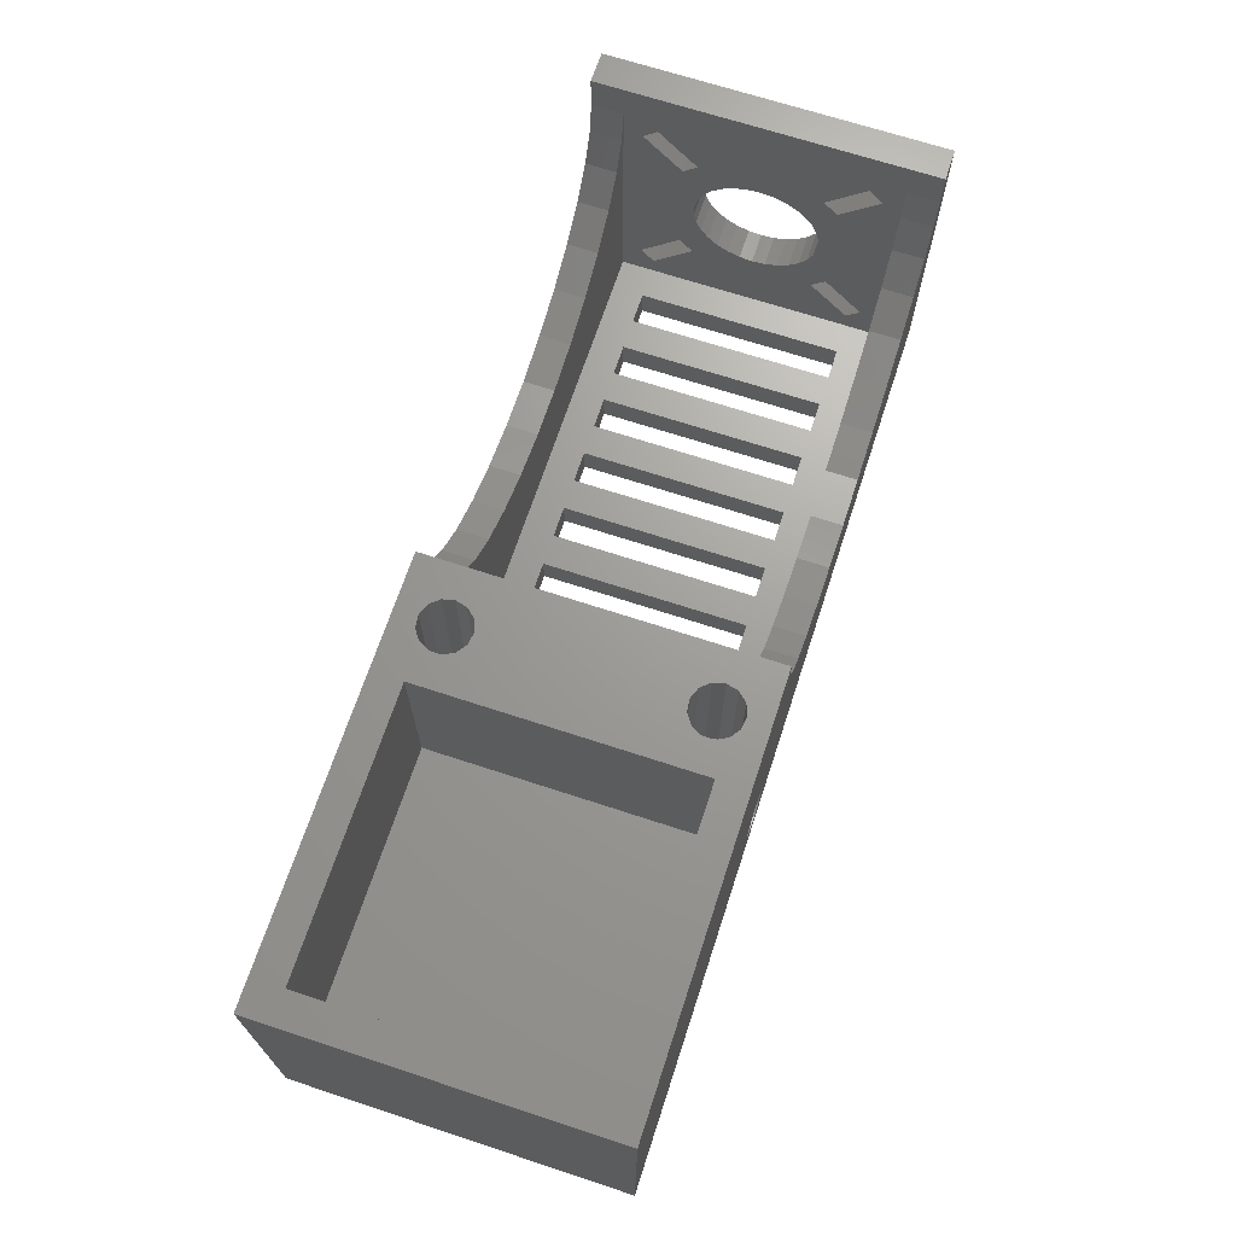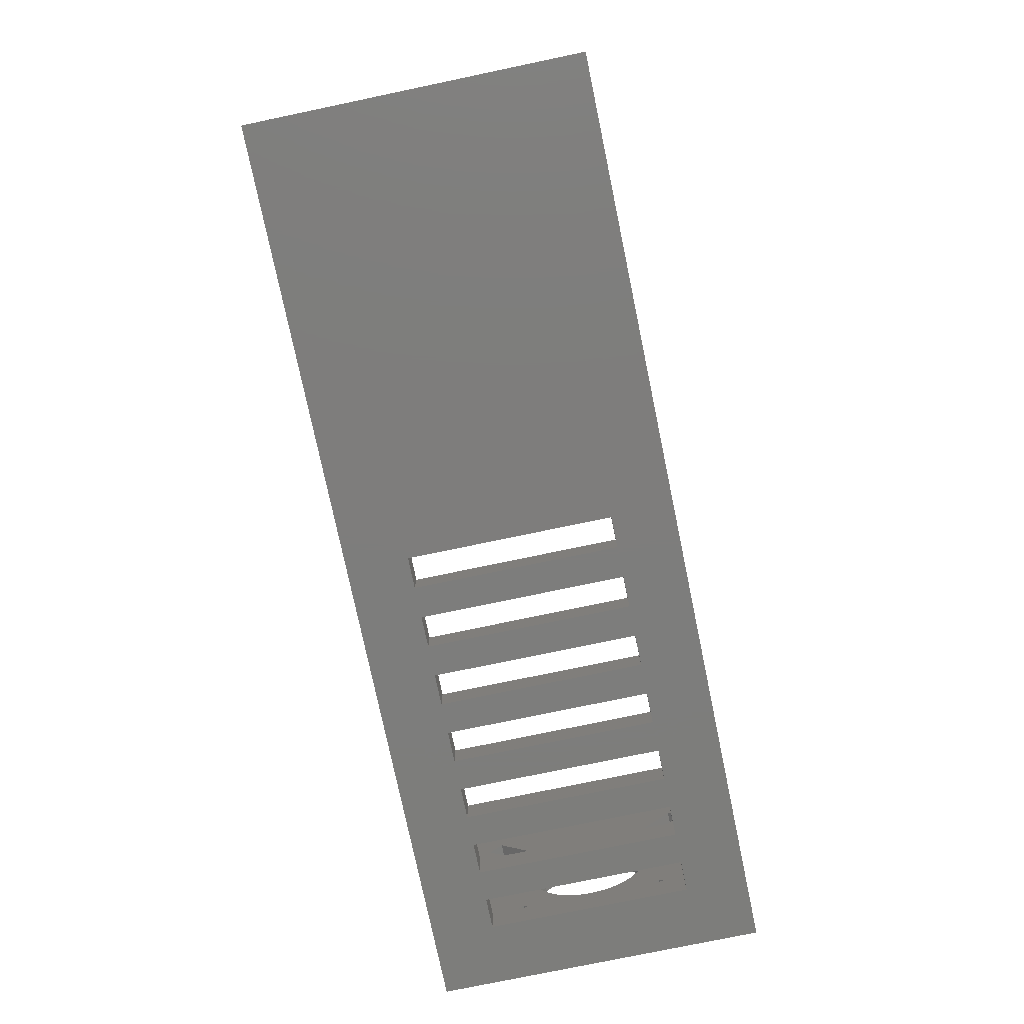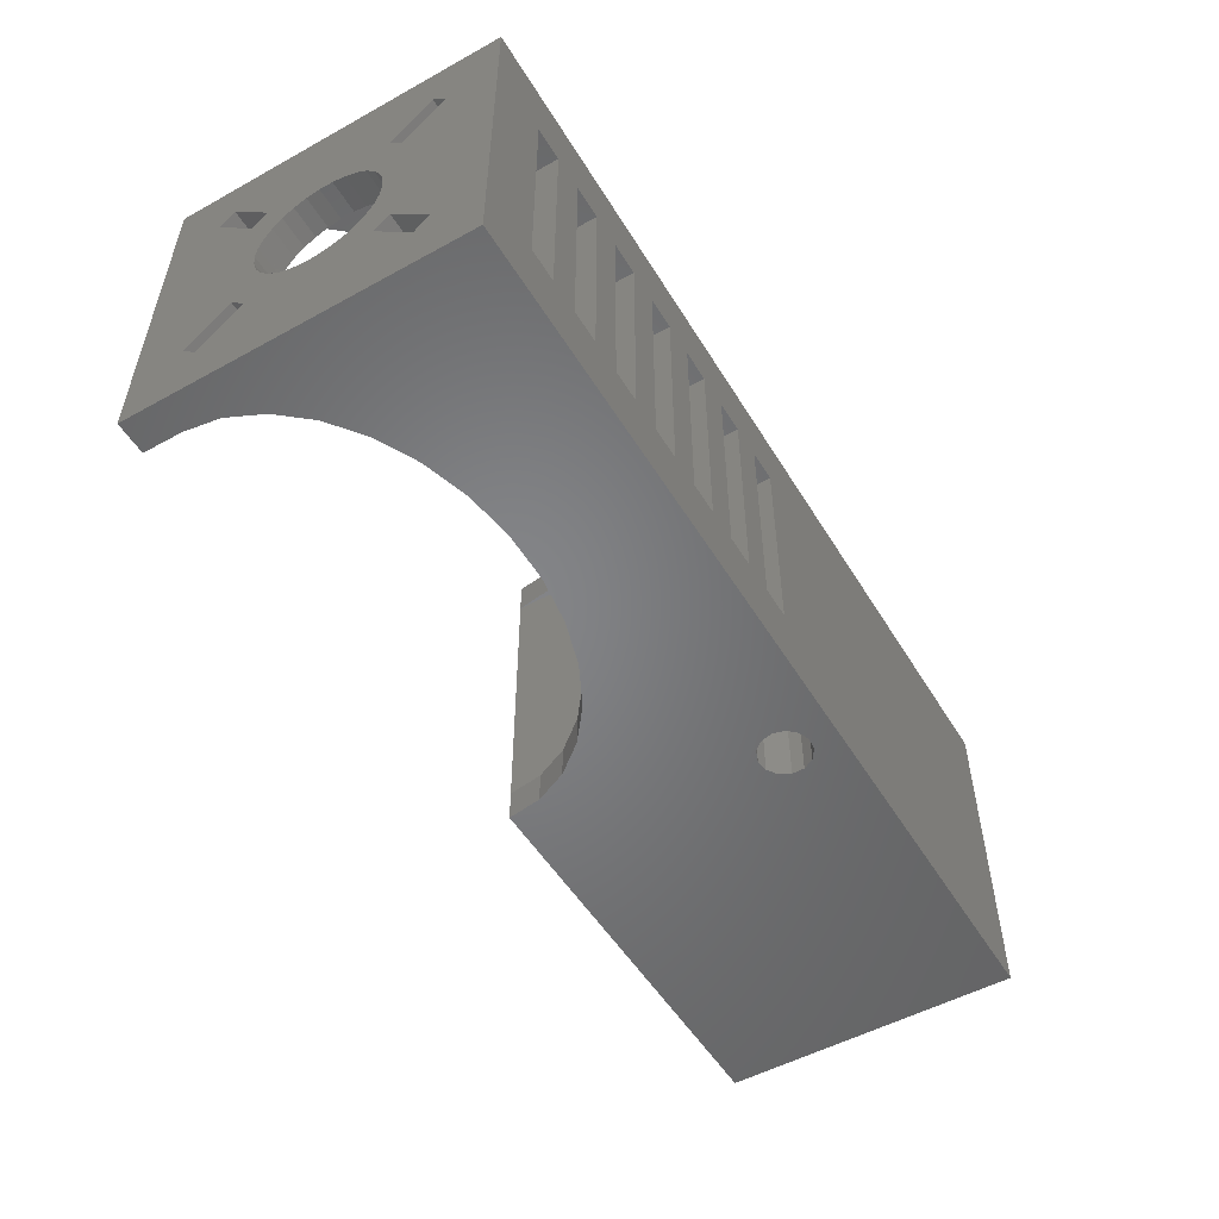
<metadata>
{"format":"stl","ext":"stl","renderer":"f3d","projection":"perspective","resolution":1024,"background":"white","views":[{"elev":68.6,"azim":-71.8,"up":"+Z"},{"elev":-76.9,"azim":-78.2,"up":"+Z"},{"elev":-52.2,"azim":120.7,"up":"+Y"}]}
</metadata>
<code>
# stl→obj: 312 verts, 672 faces
v -33 -26.5 -23.5
v -33 -26.5 23.5
v -33 26.5 -23.5
v -33 26.5 23.5
v 24.48 -26.5 -19.47
v 113 -26.5 -23.5
v 113 -26.5 29.5
v 108 -26.5 23.5
v 58.91 -26.5 -1.465
v 107.2 -26.5 18.04
v 104.8 -26.5 12.82
v 26.27 -26.5 -12.21
v 27.54 -26.5 -13.64
v 100.8 -26.5 8.071
v 95.59 -26.5 3.992
v 89.25 -26.5 0.7668
v 82.09 -26.5 -1.465
v 74.42 -26.5 -2.606
v 40.16 -26.5 8.071
v 36.24 -26.5 12.82
v 66.58 -26.5 -2.606
v 51.75 -26.5 0.7668
v 33.82 -26.5 18.04
v 33 -26.5 23.5
v 45.41 -26.5 3.992
v 21.01 -26.5 -18.15
v 20.12 -26.5 -16.46
v 22.58 -26.5 -19.24
v 28 -26.5 -15.5
v 27.54 -26.5 -17.36
v 20.12 -26.5 -14.54
v 21.01 -26.5 -12.85
v 22.58 -26.5 -11.76
v 24.48 -26.5 -11.53
v 26.27 -26.5 -18.79
v 108 -26.5 29.5
v 98 -16.5 -23.5
v 93 -16.5 -23.5
v 38 16.5 -23.5
v 113 26.5 -23.5
v 43 16.5 -23.5
v 38 -16.5 -23.5
v 53 16.5 -23.5
v 58 -16.5 -23.5
v 53 -16.5 -23.5
v 43 -16.5 -23.5
v 48 -16.5 -23.5
v 48 16.5 -23.5
v 73 16.5 -23.5
v 78 -16.5 -23.5
v 73 -16.5 -23.5
v 58 16.5 -23.5
v 63 16.5 -23.5
v 93 16.5 -23.5
v 103 16.5 -23.5
v 103 -16.5 -23.5
v 63 -16.5 -23.5
v 68 -16.5 -23.5
v 68 16.5 -23.5
v 83 16.5 -23.5
v 88 -16.5 -23.5
v 83 -16.5 -23.5
v 78 16.5 -23.5
v 88 16.5 -23.5
v 98 16.5 -23.5
v 26.27 26.5 -12.21
v 33.82 26.5 18.04
v 33 26.5 23.5
v 58.91 26.5 -1.465
v 51.75 26.5 0.7668
v 36.24 26.5 12.82
v 40.16 26.5 8.071
v 45.41 26.5 3.992
v 66.58 26.5 -2.606
v 74.42 26.5 -2.606
v 82.09 26.5 -1.465
v 26.27 26.5 -18.79
v 24.48 26.5 -19.47
v 89.25 26.5 0.7668
v 95.59 26.5 3.992
v 100.8 26.5 8.071
v 104.8 26.5 12.82
v 107.2 26.5 18.04
v 108 26.5 23.5
v 108 26.5 29.5
v 113 26.5 29.5
v 20.12 26.5 -14.54
v 20.12 26.5 -16.46
v 21.01 26.5 -18.15
v 22.58 26.5 -19.24
v 27.54 26.5 -17.36
v 28 26.5 -15.5
v 27.54 26.5 -13.64
v 22.58 26.5 -11.76
v 24.48 26.5 -11.53
v 21.01 26.5 -12.85
v -28 -21.5 23.5
v 26.27 -22.29 23.5
v 24.48 -22.97 23.5
v 15 21.5 23.5
v 15 -21.5 23.5
v 20.12 -19.96 23.5
v 24.48 22.97 23.5
v 26.27 22.29 23.5
v 33 21.5 23.5
v -28 21.5 23.5
v 20.12 18.04 23.5
v 33 -21.5 23.5
v 21.01 21.65 23.5
v 22.58 -22.74 23.5
v 21.01 -21.65 23.5
v 27.54 -17.14 23.5
v 28 -19 23.5
v 20.12 19.96 23.5
v 20.12 -18.04 23.5
v 21.01 -16.35 23.5
v 27.54 -20.86 23.5
v 26.27 -15.71 23.5
v 24.48 -15.03 23.5
v 21.01 16.35 23.5
v 22.58 22.74 23.5
v 27.54 20.86 23.5
v 28 19 23.5
v 27.54 17.14 23.5
v 26.27 15.71 23.5
v 24.48 15.03 23.5
v 22.58 15.26 23.5
v 22.58 -15.26 23.5
v 33.82 -21.5 18.04
v 36.24 -21.5 12.82
v 40.16 -21.5 8.071
v 45.41 -21.5 3.992
v 51.75 -21.5 0.7668
v 58.91 -21.5 -1.465
v 66.58 -21.5 -2.606
v 74.42 -21.5 -2.606
v 82.09 -21.5 -1.465
v 89.25 -21.5 0.7668
v 95.59 -21.5 3.992
v 100.8 -21.5 8.071
v 104.8 -21.5 12.82
v 107.2 -21.5 18.04
v 108 -21.5 23.5
v 108 21.5 23.5
v 108 -16.19 -15.46
v 108 21.5 -18.5
v 108 -21.5 -18.5
v 108 -9.829 15.09
v 108 -7.431 9.691
v 108 -12.09 12.83
v 108 -18.46 19.19
v 108 -16.19 21.46
v 108 -9.829 -9.092
v 108 -18.46 -13.19
v 108 -4.067 -6.135
v 108 -12.09 -6.829
v 108 -2.079 -6.781
v 108 16.19 -15.46
v 108 4.067 -6.135
v 108 9.829 -9.092
v 108 -9.945 1.955
v 108 -9.511 -0.09017
v 108 -8.66 -2
v 108 18.46 -13.19
v 108 -7.431 -3.691
v 108 0 -7
v 108 -5.878 -5.09
v 108 12.09 -6.829
v 108 8.66 -2
v 108 7.431 -3.691
v 108 12.09 12.83
v 108 7.431 9.691
v 108 5.878 11.09
v 108 9.511 -0.09017
v 108 9.945 1.955
v 108 9.945 4.045
v 108 9.511 6.09
v 108 18.46 19.19
v 108 8.66 8
v 108 9.829 15.09
v 108 4.067 12.14
v 108 16.19 21.46
v 108 2.079 12.78
v 108 -2.079 12.78
v 108 0 13
v 108 -4.067 12.14
v 108 -5.878 11.09
v 108 -8.66 8
v 108 5.878 -5.09
v 108 -9.511 6.09
v 108 -9.945 4.045
v 108 2.079 -6.781
v 113 -16.19 -15.46
v 113 -18.46 -13.19
v 113 -12.09 -6.829
v 113 -12.09 12.83
v 113 -18.46 19.19
v 113 -16.19 21.46
v 113 -9.829 15.09
v 113 -9.829 -9.092
v 113 -8.66 8
v 113 -7.431 9.691
v 113 0 -7
v 113 -2.079 -6.781
v 113 -9.945 1.955
v 113 9.829 -9.092
v 113 12.09 -6.829
v 113 7.431 -3.691
v 113 -9.945 4.045
v 113 4.067 -6.135
v 113 2.079 -6.781
v 113 -9.511 6.09
v 113 -4.067 12.14
v 113 -2.079 12.78
v 113 9.511 6.09
v 113 9.945 4.045
v 113 -5.878 11.09
v 113 12.09 12.83
v 113 9.829 15.09
v 113 5.878 11.09
v 113 0 13
v 113 2.079 12.78
v 113 9.945 1.955
v 113 9.511 -0.09017
v 113 4.067 12.14
v 113 18.46 -13.19
v 113 18.46 19.19
v 113 8.66 8
v 113 7.431 9.691
v 113 8.66 -2
v 113 16.19 -15.46
v 113 5.878 -5.09
v 113 -4.067 -6.135
v 113 -5.878 -5.09
v 113 -7.431 -3.691
v 113 -8.66 -2
v 113 -9.511 -0.09017
v 113 16.19 21.46
v 38 16.5 -18.5
v 38 -16.5 -18.5
v 43 16.5 -18.5
v 43 -16.5 -18.5
v 48 16.5 -18.5
v 48 -16.5 -18.5
v 53 16.5 -18.5
v 53 -16.5 -18.5
v 58 16.5 -18.5
v 58 -16.5 -18.5
v 63 16.5 -18.5
v 63 -16.5 -18.5
v 68 16.5 -18.5
v 68 -16.5 -18.5
v 73 16.5 -18.5
v 73 -16.5 -18.5
v 78 16.5 -18.5
v 78 -16.5 -18.5
v 83 16.5 -18.5
v 83 -16.5 -18.5
v 88 16.5 -18.5
v 88 -16.5 -18.5
v 93 16.5 -18.5
v 93 -16.5 -18.5
v 98 16.5 -18.5
v 98 -16.5 -18.5
v 103 16.5 -18.5
v 103 -16.5 -18.5
v 107.2 21.5 18.04
v 104.8 21.5 12.82
v 100.8 21.5 8.071
v 95.59 21.5 3.992
v 89.25 21.5 0.7668
v 82.09 21.5 -1.465
v 74.42 21.5 -2.606
v 66.58 21.5 -2.606
v 58.91 21.5 -1.465
v 51.75 21.5 0.7668
v 45.41 21.5 3.992
v 40.16 21.5 8.071
v 36.24 21.5 12.82
v 33.82 21.5 18.04
v 33 -21.5 -18.5
v 33 21.5 -18.5
v -28 21.5 -4.7
v -28 -21.5 -4.7
v 15 -21.5 -4.7
v 15 21.5 -4.7
v 20.12 -18.04 0
v 20.12 -19.96 0
v 21.01 -21.65 0
v 22.58 -22.74 0
v 24.48 -22.97 0
v 26.27 -22.29 0
v 27.54 -20.86 0
v 28 -19 0
v 27.54 -17.14 0
v 26.27 -15.71 0
v 24.48 -15.03 0
v 22.58 -15.26 0
v 21.01 -16.35 0
v 20.12 19.96 0
v 20.12 18.04 0
v 21.01 16.35 0
v 22.58 15.26 0
v 24.48 15.03 0
v 26.27 15.71 0
v 27.54 17.14 0
v 28 19 0
v 27.54 20.86 0
v 26.27 22.29 0
v 24.48 22.97 0
v 22.58 22.74 0
v 21.01 21.65 0
f 1 2 3
f 3 2 4
f 5 1 6
f 7 8 6
f 9 2 6
f 8 10 6
f 10 11 6
f 12 13 6
f 11 14 6
f 14 15 6
f 15 16 6
f 16 17 6
f 17 18 6
f 19 20 2
f 18 21 6
f 21 9 6
f 22 2 9
f 20 23 2
f 23 24 2
f 22 25 2
f 26 27 1
f 25 19 2
f 28 26 1
f 2 1 27
f 29 30 6
f 2 27 31
f 13 29 6
f 2 31 32
f 2 32 33
f 2 34 6
f 2 33 34
f 34 12 6
f 30 35 6
f 35 5 6
f 28 1 5
f 36 8 7
f 37 6 38
f 39 3 40
f 41 39 40
f 1 3 42
f 1 42 6
f 43 44 45
f 42 46 6
f 47 41 48
f 48 41 40
f 43 48 40
f 49 50 51
f 46 47 6
f 47 45 6
f 44 43 52
f 52 43 40
f 53 52 40
f 54 37 38
f 45 44 6
f 55 6 56
f 44 57 6
f 58 53 59
f 59 53 40
f 49 59 40
f 57 58 6
f 60 61 62
f 58 51 6
f 50 49 63
f 63 49 40
f 60 63 40
f 56 6 37
f 51 50 6
f 53 58 57
f 50 62 6
f 61 60 64
f 64 60 40
f 54 64 40
f 41 47 46
f 6 61 38
f 37 54 65
f 65 54 40
f 55 65 40
f 6 55 40
f 42 3 39
f 61 6 62
f 66 4 40
f 67 4 68
f 69 40 70
f 71 4 67
f 72 4 71
f 73 4 72
f 70 4 73
f 40 4 70
f 74 40 69
f 75 40 74
f 76 40 75
f 77 40 78
f 40 76 79
f 79 80 40
f 80 81 40
f 81 82 40
f 82 83 40
f 83 84 40
f 84 85 40
f 40 85 86
f 3 4 87
f 3 87 88
f 3 88 89
f 3 89 90
f 3 90 78
f 3 78 40
f 91 40 77
f 92 40 91
f 93 40 92
f 94 4 95
f 95 4 66
f 93 66 40
f 96 4 94
f 87 4 96
f 97 2 24
f 98 99 24
f 100 101 102
f 103 104 105
f 101 97 24
f 4 2 97
f 4 97 106
f 107 100 108
f 109 4 100
f 110 101 24
f 110 111 101
f 112 113 108
f 114 109 100
f 100 102 115
f 100 115 116
f 117 98 24
f 100 118 108
f 100 119 118
f 118 112 108
f 108 117 24
f 99 110 24
f 102 101 111
f 120 107 108
f 114 100 107
f 109 121 4
f 122 123 105
f 104 122 105
f 68 4 121
f 68 103 105
f 68 121 103
f 105 123 108
f 123 124 108
f 124 125 108
f 125 126 108
f 126 127 108
f 127 120 108
f 113 117 108
f 100 128 119
f 100 116 128
f 106 100 4
f 24 23 129
f 108 24 129
f 20 130 129
f 23 20 129
f 19 131 130
f 20 19 130
f 25 132 131
f 19 25 131
f 22 133 132
f 25 22 132
f 9 134 133
f 22 9 133
f 21 135 134
f 9 21 134
f 18 136 135
f 21 18 135
f 17 137 136
f 18 17 136
f 16 138 137
f 17 16 137
f 15 139 138
f 16 15 138
f 14 140 139
f 15 14 139
f 141 140 11
f 11 140 14
f 142 141 10
f 10 141 11
f 143 142 8
f 8 142 10
f 85 84 36
f 36 84 144
f 145 146 147
f 148 149 150
f 151 143 152
f 143 36 152
f 143 151 147
f 151 150 147
f 144 148 152
f 144 152 36
f 153 146 145
f 154 145 147
f 155 146 153
f 150 153 156
f 157 146 155
f 150 154 147
f 158 159 160
f 150 161 153
f 161 162 153
f 162 163 153
f 164 146 158
f 163 165 153
f 166 146 157
f 165 167 153
f 167 155 153
f 158 146 166
f 168 169 164
f 160 170 168
f 171 172 173
f 144 169 174
f 144 174 175
f 144 175 176
f 144 176 177
f 178 177 179
f 171 179 172
f 180 173 181
f 182 183 148
f 184 148 185
f 186 148 184
f 187 148 186
f 149 148 187
f 169 168 170
f 188 150 149
f 160 189 170
f 150 188 190
f 150 190 191
f 150 191 161
f 158 192 159
f 189 160 159
f 144 146 164
f 144 164 169
f 171 173 180
f 185 148 183
f 178 179 171
f 144 177 178
f 182 144 178
f 180 183 182
f 144 182 148
f 180 181 183
f 8 36 143
f 154 150 156
f 192 158 166
f 85 36 7
f 86 85 7
f 193 6 40
f 194 195 196
f 7 6 197
f 86 7 198
f 86 198 199
f 197 6 196
f 200 193 40
f 194 6 193
f 201 202 196
f 196 6 194
f 203 195 40
f 195 200 40
f 203 204 195
f 196 195 205
f 206 207 208
f 196 205 209
f 210 211 40
f 196 209 212
f 196 212 201
f 213 214 86
f 215 216 40
f 213 199 217
f 86 199 213
f 218 219 220
f 86 214 221
f 86 221 222
f 223 224 40
f 86 222 225
f 216 223 40
f 219 225 220
f 224 226 40
f 227 228 40
f 218 229 228
f 228 215 40
f 224 230 226
f 231 210 40
f 227 218 228
f 211 203 40
f 206 208 232
f 233 195 204
f 234 195 233
f 235 195 234
f 236 195 235
f 237 195 236
f 205 195 237
f 226 231 40
f 207 226 230
f 232 210 206
f 230 208 207
f 238 227 86
f 238 225 219
f 86 225 238
f 86 227 40
f 218 220 229
f 206 210 231
f 202 217 199
f 197 198 7
f 199 196 202
f 88 87 31
f 27 88 31
f 26 89 88
f 27 26 88
f 28 90 89
f 26 28 89
f 5 78 90
f 28 5 90
f 35 77 78
f 5 35 78
f 91 77 30
f 30 77 35
f 92 91 29
f 29 91 30
f 92 29 93
f 93 29 13
f 93 13 66
f 66 13 12
f 66 12 95
f 95 12 34
f 95 34 94
f 94 34 33
f 94 33 96
f 96 33 32
f 87 96 32
f 31 87 32
f 39 239 240
f 42 39 240
f 41 241 239
f 39 41 239
f 241 41 242
f 242 41 46
f 242 46 240
f 240 46 42
f 48 243 244
f 47 48 244
f 43 245 243
f 48 43 243
f 245 43 246
f 246 43 45
f 246 45 244
f 244 45 47
f 52 247 248
f 44 52 248
f 53 249 247
f 52 53 247
f 249 53 250
f 250 53 57
f 250 57 248
f 248 57 44
f 59 251 252
f 58 59 252
f 49 253 251
f 59 49 251
f 253 49 254
f 254 49 51
f 254 51 252
f 252 51 58
f 63 255 256
f 50 63 256
f 60 257 255
f 63 60 255
f 257 60 258
f 258 60 62
f 258 62 256
f 256 62 50
f 64 259 260
f 61 64 260
f 54 261 259
f 64 54 259
f 261 54 262
f 262 54 38
f 262 38 260
f 260 38 61
f 65 263 264
f 37 65 264
f 55 265 263
f 65 55 263
f 265 55 266
f 266 55 56
f 266 56 264
f 264 56 37
f 84 83 144
f 144 83 267
f 83 82 267
f 267 82 268
f 82 81 268
f 268 81 269
f 269 81 80
f 270 269 80
f 270 80 79
f 271 270 79
f 271 79 76
f 272 271 76
f 272 76 75
f 273 272 75
f 273 75 74
f 274 273 74
f 274 74 69
f 275 274 69
f 275 69 70
f 276 275 70
f 276 70 73
f 277 276 73
f 277 73 72
f 278 277 72
f 278 72 71
f 279 278 71
f 279 71 67
f 280 279 67
f 280 67 68
f 105 280 68
f 108 281 282
f 105 108 282
f 108 129 281
f 129 130 281
f 130 131 281
f 131 132 281
f 281 133 147
f 133 134 147
f 134 135 147
f 135 136 147
f 136 137 147
f 137 138 147
f 138 139 147
f 139 140 147
f 140 141 147
f 147 142 143
f 141 142 147
f 132 133 281
f 283 106 97
f 284 283 97
f 101 285 97
f 97 285 284
f 100 286 101
f 101 286 285
f 286 100 106
f 283 286 106
f 287 115 102
f 288 287 102
f 102 111 289
f 288 102 289
f 110 290 111
f 111 290 289
f 99 291 110
f 110 291 290
f 98 292 99
f 99 292 291
f 117 293 98
f 98 293 292
f 113 294 117
f 117 294 293
f 113 112 294
f 294 112 295
f 112 118 295
f 295 118 296
f 296 118 119
f 297 296 119
f 297 119 128
f 298 297 128
f 298 128 116
f 299 298 116
f 299 116 115
f 287 299 115
f 300 114 107
f 301 300 107
f 107 120 302
f 301 107 302
f 127 303 120
f 120 303 302
f 126 304 127
f 127 304 303
f 125 305 126
f 126 305 304
f 124 306 125
f 125 306 305
f 123 307 124
f 124 307 306
f 123 122 307
f 307 122 308
f 122 104 308
f 308 104 309
f 309 104 103
f 310 309 103
f 310 103 121
f 311 310 121
f 311 121 109
f 312 311 109
f 312 109 114
f 300 312 114
f 241 146 282
f 266 264 147
f 281 239 282
f 244 243 241
f 243 146 241
f 281 147 242
f 281 240 239
f 281 242 240
f 245 146 243
f 247 146 245
f 244 147 246
f 248 247 245
f 242 147 244
f 249 146 247
f 251 146 249
f 264 263 261
f 248 147 250
f 246 147 248
f 253 146 251
f 255 146 253
f 252 147 254
f 250 147 252
f 257 146 255
f 259 146 257
f 260 259 257
f 256 147 258
f 254 147 256
f 261 146 259
f 263 146 261
f 252 251 249
f 260 147 262
f 258 147 260
f 265 146 263
f 147 146 265
f 256 255 253
f 265 266 147
f 262 147 264
f 239 241 282
f 261 262 264
f 257 258 260
f 253 254 256
f 249 250 252
f 245 246 248
f 241 242 244
f 269 270 146
f 146 144 267
f 270 271 146
f 268 146 267
f 268 269 146
f 271 272 146
f 272 273 146
f 273 274 146
f 274 275 146
f 275 276 146
f 276 282 146
f 277 282 276
f 278 282 277
f 279 282 278
f 280 282 279
f 105 282 280
f 197 196 150
f 151 197 150
f 198 197 152
f 152 197 151
f 199 198 148
f 148 198 152
f 196 199 148
f 150 196 148
f 193 200 153
f 145 193 153
f 193 145 194
f 194 145 154
f 195 194 156
f 156 194 154
f 153 200 195
f 156 153 195
f 209 205 191
f 191 205 161
f 237 162 205
f 205 162 161
f 212 209 190
f 190 209 191
f 201 212 188
f 188 212 190
f 202 201 149
f 149 201 188
f 217 202 187
f 187 202 149
f 213 217 186
f 186 217 187
f 214 213 184
f 184 213 186
f 221 214 185
f 185 214 184
f 222 221 183
f 183 221 185
f 225 222 181
f 181 222 183
f 220 225 173
f 173 225 181
f 229 220 172
f 172 220 173
f 179 228 229
f 172 179 229
f 177 215 228
f 179 177 228
f 176 216 215
f 177 176 215
f 223 216 176
f 175 223 176
f 224 223 175
f 174 224 175
f 230 224 174
f 169 230 174
f 208 230 169
f 170 208 169
f 232 208 170
f 189 232 170
f 210 232 189
f 159 210 189
f 211 210 159
f 192 211 159
f 203 211 192
f 166 203 192
f 204 203 166
f 157 204 166
f 233 204 157
f 155 233 157
f 234 233 155
f 167 234 155
f 235 234 167
f 165 235 167
f 235 165 236
f 236 165 163
f 236 163 237
f 237 163 162
f 207 206 168
f 168 206 160
f 206 231 158
f 160 206 158
f 226 207 164
f 164 207 168
f 231 226 164
f 158 231 164
f 218 171 219
f 219 171 180
f 218 227 178
f 171 218 178
f 238 219 182
f 182 219 180
f 178 227 238
f 182 178 238
f 285 286 283
f 284 285 283
f 289 290 291
f 293 289 292
f 292 289 291
f 294 289 293
f 295 289 294
f 296 289 295
f 297 289 296
f 298 289 297
f 299 289 298
f 287 289 299
f 288 289 287
f 302 303 304
f 306 302 305
f 305 302 304
f 307 302 306
f 308 302 307
f 309 302 308
f 310 302 309
f 311 302 310
f 312 302 311
f 300 302 312
f 301 302 300

</code>
